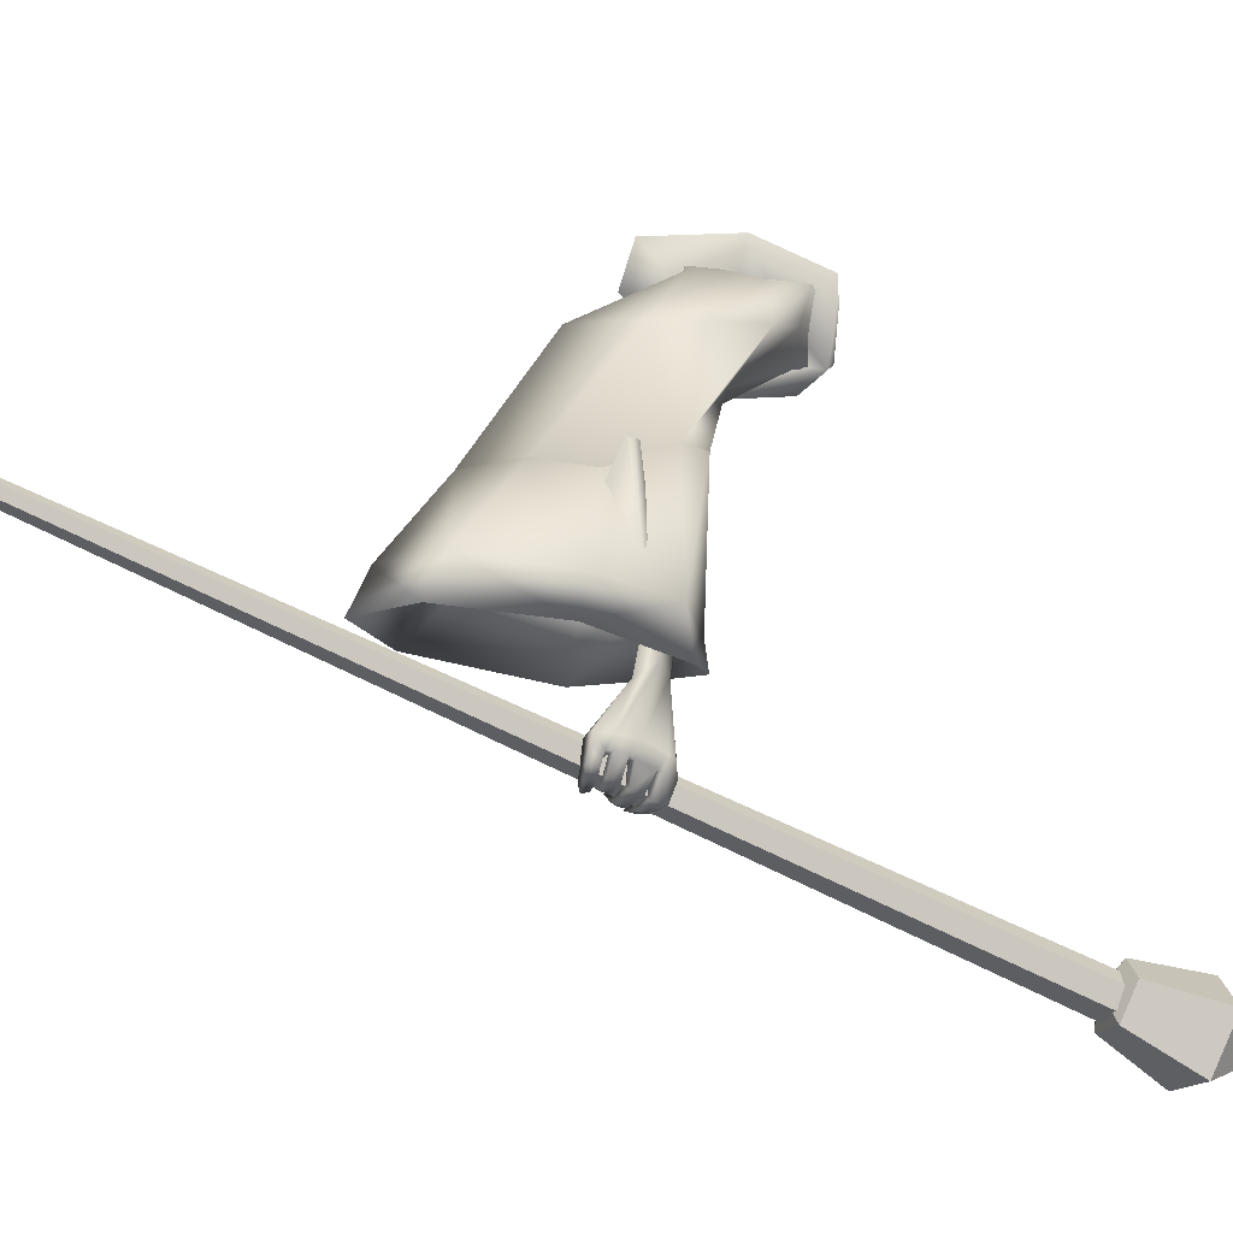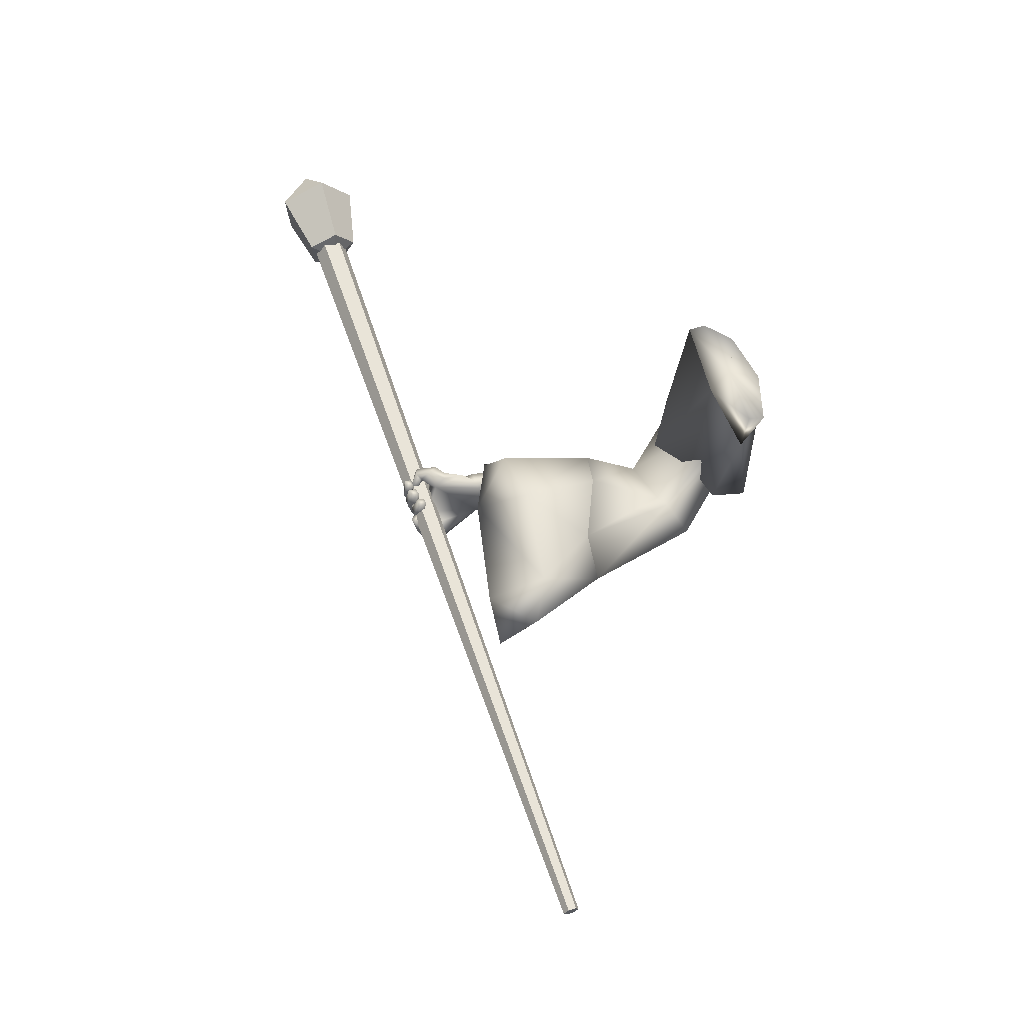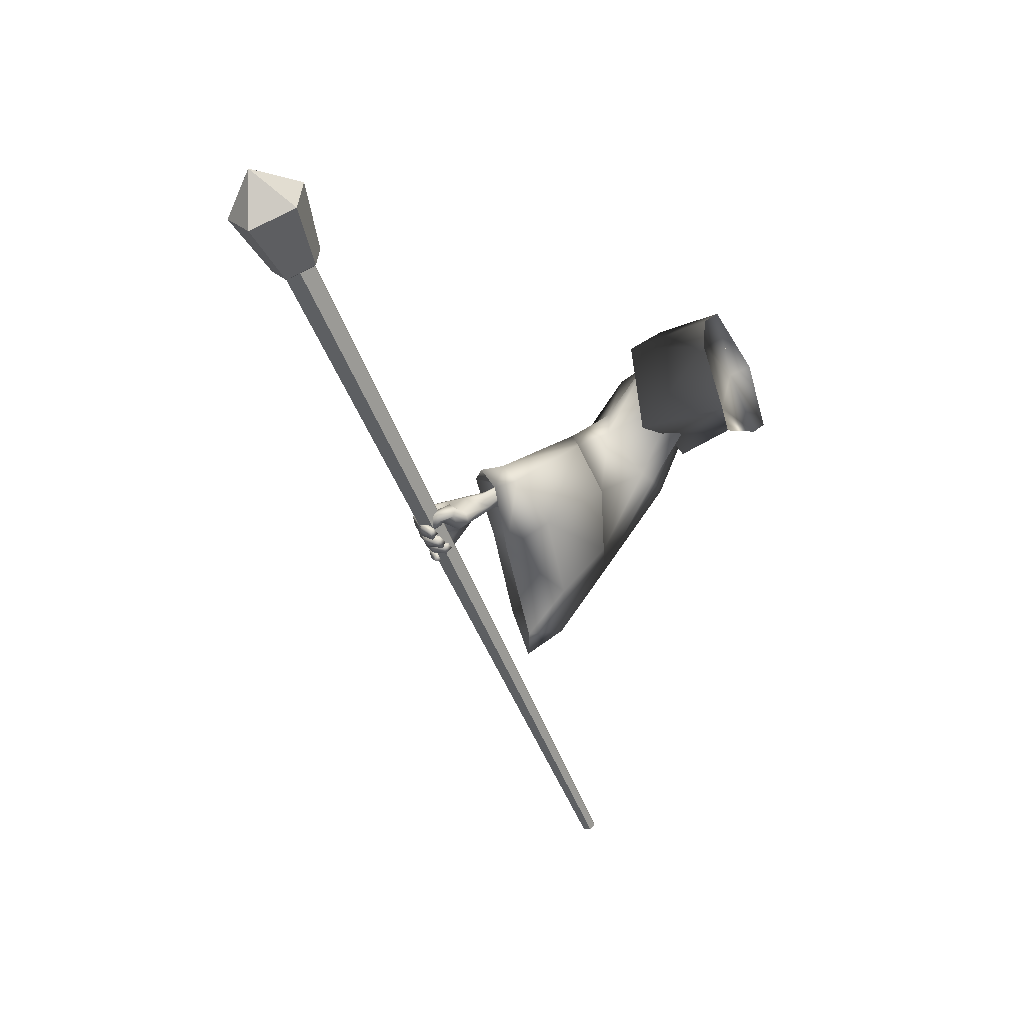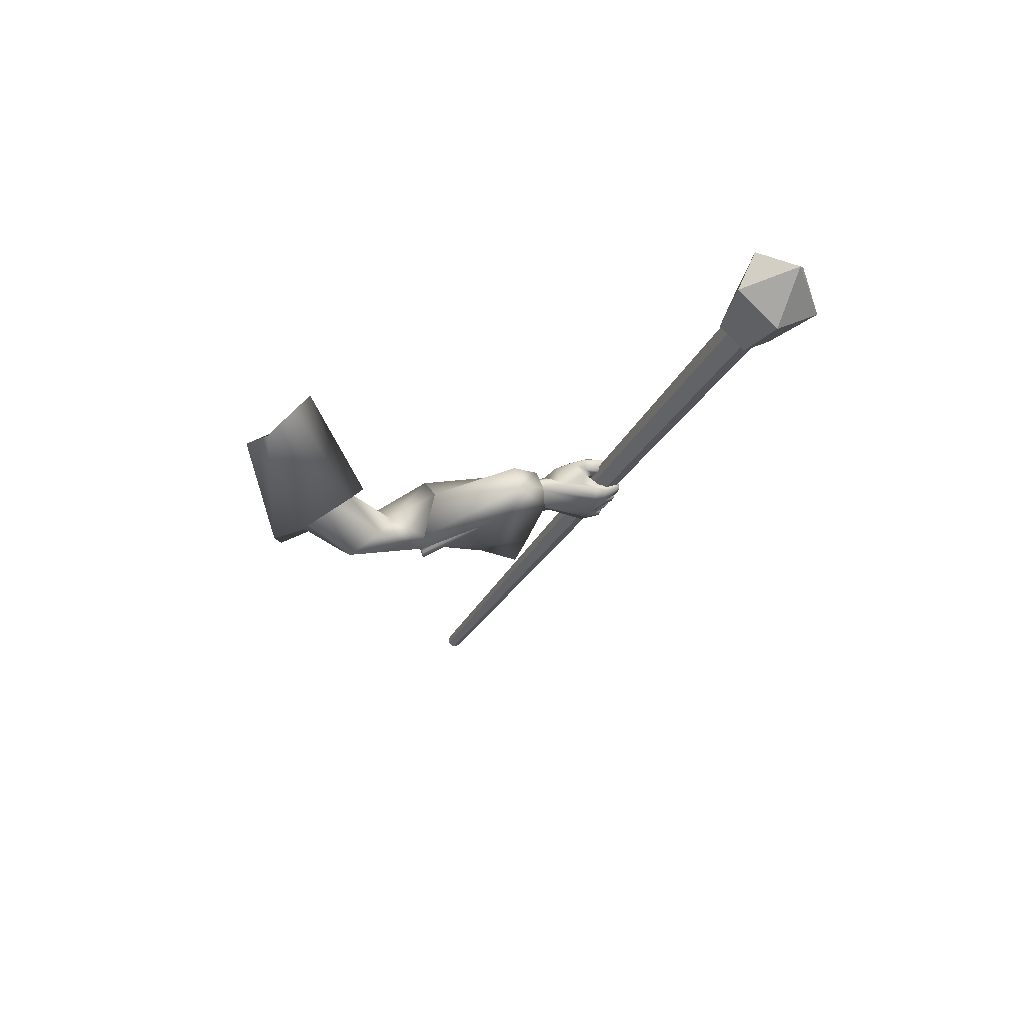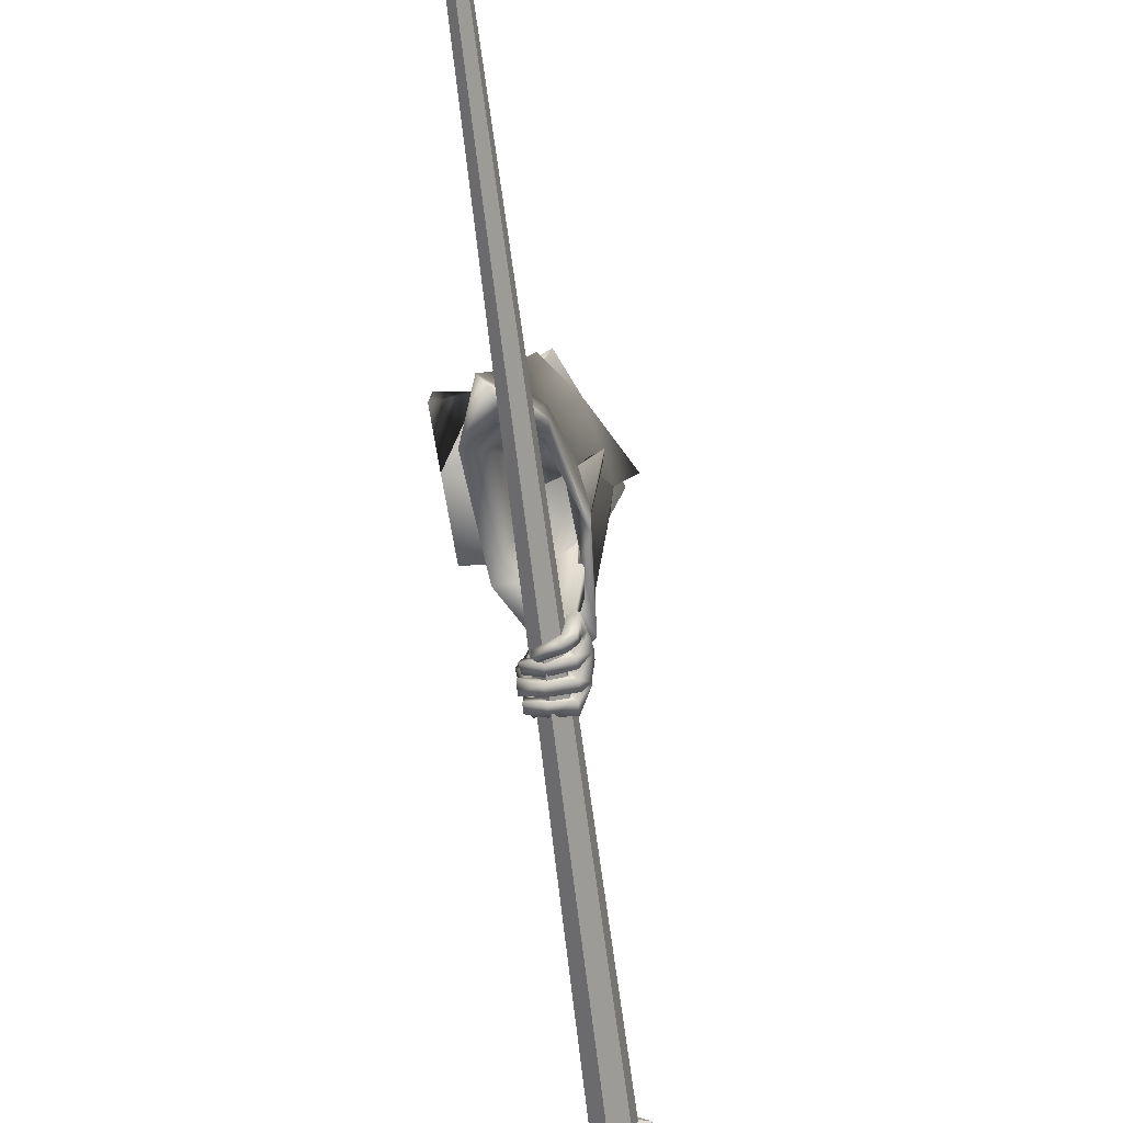
<metadata>
{"format":"obj","ext":"obj","renderer":"f3d","projection":"perspective","resolution":1024,"background":"white","views":[{"elev":-15.0,"azim":59.4,"up":"+Z"},{"elev":-16.4,"azim":-88.5,"up":"+Y"},{"elev":34.0,"azim":-122.1,"up":"+Y"},{"elev":59.0,"azim":77.4,"up":"+Y"},{"elev":-47.8,"azim":-1.8,"up":"+Z"}]}
</metadata>
<code>
o Wizard.002_Plane.002
v 0.1292 0.06693 0.03539
v 0.1498 0.1355 -0.03641
v 0.1764 0.2766 -0.07338
v 0.2571 0.2877 0.02032
v 0.1941 0.1801 0.06427
v 0.1351 0.07107 0.06486
v 0.2207 0.3034 -0.03967
v 0.1808 0.1856 0.003796
v 0.2878 -0.01775 -0.3854
v 0.2828 -0.01034 -0.2821
v 0.3082 0.02482 -0.3932
v 0.2905 0.01556 -0.2863
v 0.2876 -0.02317 -0.508
v 0.2985 0.01083 -0.5204
v 0.347 -0.03942 -0.3925
v 0.3395 -0.02687 -0.2993
v 0.33 -0.05692 -0.5132
v 0.353 -9.4e-05 -0.3918
v 0.3421 -0.00501 -0.2993
v 0.3364 -0.02267 -0.4894
v 0.3174 -0.03323 -0.6251
v 0.3341 -0.00054 -0.6126
v 0.3164 -0.1135 -0.5878
v 0.3348 -0.1111 -0.58
v 0.3472 -0.08066 -0.5869
v 0.3106 -0.1139 -0.6207
v 0.3301 -0.1163 -0.6208
v 0.2944 -0.1075 -0.6289
v 0.3088 -0.1081 -0.6335
v 0.2745 -0.09678 -0.6303
v 0.2757 -0.09336 -0.6427
v 0.3436 -0.08853 -0.5861
v 0.3155 -0.09102 -0.6039
v 0.3333 -0.1006 -0.6213
v 0.3182 -0.09553 -0.6332
v 0.2828 -0.08435 -0.6398
v 0.3148 -0.1152 -0.6049
v 0.3168 -0.0924 -0.619
v 0.3033 -0.08714 -0.6286
v 0.2829 -0.08087 -0.6335
v 0.3336 -0.1128 -0.6021
v 0.3371 -0.09661 -0.6031
v 0.3173 -0.09672 -0.6143
v 0.3404 -0.08793 -0.6036
v 0.3174 -0.08263 -0.6043
v 0.3285 -0.09099 -0.6338
v 0.3095 -0.08374 -0.6172
v 0.2915 -0.0808 -0.6395
v 0.2861 -0.0784 -0.6215
v 0.2598 -0.07045 -0.6267
v 0.2635 -0.06298 -0.6121
v 0.2922 -0.06348 -0.6435
v 0.2645 -0.05358 -0.6298
v 0.2936 -0.0601 -0.6301
v 0.2662 -0.0522 -0.6177
v 0.333 -0.07404 -0.6389
v 0.3149 -0.06639 -0.6292
v 0.3488 -0.07202 -0.6082
v 0.3184 -0.06363 -0.6151
v 0.3455 -0.063 -0.6116
v 0.3203 -0.05929 -0.6143
v 0.3333 -0.06356 -0.6454
v 0.314 -0.05736 -0.629
v 0.2884 -0.06118 -0.6512
v 0.2957 -0.05384 -0.6332
v 0.2583 -0.05266 -0.635
v 0.2634 -0.04375 -0.6267
v 0.3005 -0.03613 -0.6438
v 0.2663 -0.03046 -0.6348
v 0.2957 -0.04361 -0.6575
v 0.2604 -0.03541 -0.6486
v 0.3372 -0.04421 -0.6478
v 0.3159 -0.04089 -0.6388
v 0.3256 -0.03663 -0.625
v 0.3505 -0.03656 -0.622
v 0.3199 -0.0322 -0.629
v 0.3508 -0.02984 -0.6222
v 0.3172 -0.03151 -0.6424
v 0.3336 -0.03674 -0.6548
v 0.2955 -0.02918 -0.6432
v 0.2974 -0.03618 -0.6601
v 0.2707 -0.02388 -0.639
v 0.2662 -0.03064 -0.6537
v 0.2968 -0.01072 -0.6513
v 0.2747 -0.009646 -0.6467
v 0.2978 -0.01247 -0.6615
v 0.2681 -0.01283 -0.6565
v 0.3197 -0.01054 -0.6492
v 0.3366 -0.01358 -0.6579
v 0.3297 -0.005678 -0.6296
v 0.3423 -0.004512 -0.6285
v 0.3544 -0.04686 -0.5944
v 0.3532 -0.06016 -0.5913
v 0.3499 -0.02074 -0.6029
v 0.3493 -0.01084 -0.6057
v 0.3254 -0.003265 -0.6175
v 0.3178 -0.0405 -0.6203
v 0.3172 -0.05532 -0.6135
v 0.3172 -0.06342 -0.6109
v 0.2819 -0.01005 -0.5124
v 0.3137 0.005639 -0.549
v 0.2655 -0.02738 -0.5935
v 0.3217 0.00535 -0.5833
v 0.2709 -0.000723 -0.5386
v 0.2569 -0.01175 -0.5761
v 0.2776 -0.0065 -0.6234
v 0.267 0.007525 -0.6045
v 0.2751 -0.009085 -0.627
v 0.2719 0.002764 -0.6342
v 0.2936 -0.03263 -0.6359
v 0.2857 -0.02589 -0.6498
v 0.2993 -0.01605 -0.6046
v 0.2992 -0.000309 -0.6128
v 0.2973 -0.004463 -0.621
v 0.2814 0.01633 -0.6343
v 0.306 -0.02663 -0.6361
v 0.3008 -0.01008 -0.6482
v 0.3027 0.007528 -0.628
v 0.31 -0.01829 -0.6436
v 0.2749 0.01886 -0.5953
v 0.2968 -0.003752 -0.6203
v 0.2963 0.01623 -0.5962
v 0.3017 0.00686 -0.5938
v 0.2667 0.003254 -0.5761
v 0.3156 0.002025 -0.5026
v 0.2001 0.03701 0.0243
v 0.3467 0.1875 0.004055
v 0.3418 0.1281 -0.00061
v 0.2591 0.05658 -0.02551
v 0.2861 0.09359 -0.04937
v 0.3312 0.1777 -0.04922
v 0.33 0.1785 -0.09666
v 0.3698 0.04779 -0.1609
v 0.425 0.07928 -0.0917
v 0.3334 0.03029 -0.1869
v 0.2691 -0.05166 -0.1417
v 0.3829 -0.02414 -0.2413
v 0.3433 -0.04217 -0.08122
v 0.2914 -0.1728 -0.258
v 0.2571 -0.07094 -0.1226
v 0.3292 -0.09711 -0.2697
v 0.3052 0.04598 -0.283
v 0.1985 -0.1515 -0.2854
v 0.2299 -0.02744 -0.2734
v 0.38 0.018 -0.2451
v 0.2165 0.0795 0.05797
v 0.2782 -0.1212 -0.08335
v 0.2992 0.04013 0.009917
v 0.2241 -0.233 -0.266
v 0.2782 0.0156 -0.0723
v 0.2717 0.06113 -0.1445
v 0.3683 0.1926 -0.1117
v 0.4117 0.1807 -0.004734
v 0.3609 0.08699 0.0456
v 0.2786 -0.04569 -0.02897
v 0.3012 -0.0346 0.03647
v 0.1881 0.1406 -0.02885
v 0.2036 0.2053 -0.05098
v 0.2025 0.2351 -0.04512
v 0.2143 0.2305 0.0135
v 0.1896 0.1717 0.02202
v 0.201 0.1336 -0.009471
v 0.191 0.119 0.01348
v 0.3829 -0.02414 -0.2413
v 0.2914 -0.1728 -0.258
v 0.3292 -0.09711 -0.2697
v 0.3577 -0.001559 -0.4221
v 0.3052 0.04598 -0.283
v 0.2731 0.03594 -0.4523
v 0.1985 -0.1515 -0.2854
v 0.2299 -0.02744 -0.2734
v 0.3259 0.04222 -0.453
v 0.38 0.018 -0.2451
v 0.2761 -0.2664 -0.3791
v 0.3469 -0.1284 -0.401
v 0.2269 -0.0566 -0.407
v 0.2141 -0.2343 -0.3727
v 0.2241 -0.233 -0.266
v 0.2002 -0.3249 -0.3865
v 0.335 0.04345 -0.4982
v 0.3596 0.007273 -0.4961
v 0.2878 0.02537 -0.4951
v 0.2922 -0.307 -0.4504
v 0.2157 -0.3657 -0.4591
v 0.1821 -0.2829 -0.4791
v 0.3468 -0.1373 -0.4619
v 0.2254 -0.08437 -0.506
v 0.3153 -0.09813 -0.3072
v 0.298 -0.1331 -0.3013
v 0.3386 -0.04073 -0.4027
v 0.3678 -0.08751 -0.2404
v 0.3531 -0.07446 -0.2375
v 0.2837 -0.01614 -0.4181
v 0.2545 -0.1228 -0.3111
v 0.2697 -0.06565 -0.3054
v 0.3173 -0.01234 -0.4206
v 0.3675 -0.06896 -0.2412
v 0.2871 -0.2097 -0.3753
v 0.332 -0.1217 -0.3904
v 0.2557 -0.07546 -0.3886
v 0.2281 -0.1956 -0.3816
v 0.2666 -0.1606 -0.3036
v 0.2383 -0.2465 -0.3776
v 0.18 -0.8856 -0.3207
v 0.1764 -0.8899 -0.3344
v 0.1623 -0.8893 -0.339
v 0.1518 -0.8843 -0.3298
v 0.1553 -0.88 -0.3161
v 0.1694 -0.8806 -0.3115
v 0.433 0.5626 -0.8316
v 0.425 0.553 -0.8623
v 0.3936 0.5545 -0.8725
v 0.3701 0.5656 -0.852
v 0.378 0.5752 -0.8214
v 0.4095 0.5737 -0.8112
v 0.4502 0.5643 -0.8244
v 0.4299 0.5484 -0.8784
v 0.3708 0.5576 -0.8795
v 0.3545 0.5793 -0.8261
v 0.4036 0.5834 -0.7921
v 0.4962 0.6784 -0.8567
v 0.4645 0.6534 -0.9411
v 0.3721 0.6679 -0.9427
v 0.3467 0.7017 -0.8593
v 0.4233 0.7082 -0.8062
v 0.3986 0.5467 -0.833
v 0.4324 0.7545 -0.9071
f 215 208 209
f 207 212 206
f 211 204 205
f 204 215 209
f 214 207 208
f 212 205 206
f 204 207 206
f 213 214 210
f 216 225 220
f 224 218 219
f 217 221 216
f 220 224 219
f 218 222 217
f 220 226 216
f 218 226 219
f 216 226 217
f 219 226 220
f 217 226 218
f 225 227 224
f 223 227 222
f 221 227 225
f 224 227 223
f 222 227 221
f 215 214 208
f 207 213 212
f 211 210 204
f 204 210 215
f 214 213 207
f 212 211 205
f 206 205 204
f 204 209 208
f 208 207 204
f 210 211 212
f 212 213 210
f 214 215 210
f 216 221 225
f 224 223 218
f 217 222 221
f 220 225 224
f 218 223 222
f 1 8 6
f 6 8 5
f 7 8 3
f 1 126 2
f 3 8 2
f 6 5 146
f 2 8 1
f 4 8 7
f 126 6 146
f 5 8 4
f 126 1 6
f 9 12 11
f 11 100 13
f 13 15 9
f 9 16 10
f 11 20 125
f 11 19 18
f 20 15 17
f 18 16 15
f 112 99 102
f 13 100 102
f 17 32 20
f 20 93 125
f 17 23 24
f 37 27 41
f 26 29 27
f 28 31 29
f 41 34 42
f 27 35 34
f 29 36 35
f 43 26 37
f 38 28 26
f 28 40 30
f 39 36 40
f 30 36 31
f 35 38 34
f 33 37 23
f 24 42 32
f 23 41 24
f 43 34 38
f 42 45 44
f 43 33 45
f 45 46 44
f 47 48 46
f 49 50 48
f 50 52 48
f 49 55 51
f 53 54 52
f 51 53 50
f 54 47 57
f 48 56 46
f 52 57 56
f 46 58 44
f 47 59 57
f 59 56 57
f 59 60 58
f 61 62 60
f 63 64 62
f 65 66 64
f 65 69 67
f 69 70 71
f 71 64 66
f 62 70 72
f 70 73 72
f 65 73 68
f 63 74 73
f 62 75 60
f 74 72 73
f 74 77 75
f 76 79 77
f 78 81 79
f 80 83 81
f 80 85 82
f 83 86 81
f 86 85 84
f 82 87 83
f 78 84 80
f 79 86 89
f 86 88 89
f 78 90 88
f 77 89 91
f 89 90 91
f 32 44 25
f 58 25 44
f 60 93 58
f 75 92 60
f 77 94 75
f 95 91 22
f 90 22 91
f 96 76 21
f 74 21 76
f 61 97 74
f 99 61 59
f 99 45 33
f 67 71 66
f 123 103 96
f 103 22 96
f 102 104 105
f 101 100 14
f 102 107 106
f 106 109 108
f 108 111 110
f 106 112 102
f 106 114 113
f 110 114 108
f 109 117 111
f 117 118 119
f 119 114 116
f 117 116 111
f 107 115 109
f 115 122 118
f 118 113 114
f 106 113 121
f 121 113 112
f 113 123 112
f 96 112 123
f 107 124 120
f 105 104 124
f 100 101 104
f 124 101 123
f 95 22 101
f 95 125 94
f 94 125 92
f 92 125 93
f 25 20 32
f 9 10 12
f 13 9 11
f 11 14 100
f 13 17 15
f 9 15 16
f 125 14 11
f 11 18 20
f 11 12 19
f 20 18 15
f 18 19 16
f 23 17 33
f 13 102 17
f 112 21 97
f 112 97 98
f 17 102 99
f 99 33 17
f 112 98 99
f 17 24 32
f 20 25 93
f 37 26 27
f 26 28 29
f 28 30 31
f 41 27 34
f 27 29 35
f 29 31 36
f 43 38 26
f 38 39 28
f 28 39 40
f 39 35 36
f 30 40 36
f 35 39 38
f 33 43 37
f 24 41 42
f 23 37 41
f 43 42 34
f 42 43 45
f 45 47 46
f 47 49 48
f 49 51 50
f 50 53 52
f 49 54 55
f 53 55 54
f 51 55 53
f 54 49 47
f 48 52 56
f 52 54 57
f 46 56 58
f 47 45 59
f 59 58 56
f 59 61 60
f 61 63 62
f 63 65 64
f 65 67 66
f 65 68 69
f 69 68 70
f 71 70 64
f 62 64 70
f 70 68 73
f 65 63 73
f 63 61 74
f 62 72 75
f 74 75 72
f 74 76 77
f 76 78 79
f 78 80 81
f 80 82 83
f 80 84 85
f 83 87 86
f 86 87 85
f 82 85 87
f 78 88 84
f 79 81 86
f 86 84 88
f 78 76 90
f 77 79 89
f 89 88 90
f 32 42 44
f 58 93 25
f 60 92 93
f 75 94 92
f 77 95 94
f 95 77 91
f 90 96 22
f 96 90 76
f 74 97 21
f 61 98 97
f 99 98 61
f 99 59 45
f 67 69 71
f 103 101 22
f 102 100 104
f 102 105 107
f 106 107 109
f 108 109 111
f 106 121 112
f 106 108 114
f 110 116 114
f 109 115 117
f 117 115 118
f 119 118 114
f 110 111 116
f 117 119 116
f 107 120 115
f 115 120 122
f 118 122 113
f 113 122 123
f 96 21 112
f 107 105 124
f 123 122 124
f 120 124 122
f 104 101 124
f 103 123 101
f 101 14 125
f 125 95 101
f 5 127 4
f 146 128 5
f 7 132 3
f 132 2 3
f 133 132 131
f 128 134 127
f 135 130 132
f 148 138 128
f 141 137 138
f 145 135 133
f 135 144 136
f 147 139 138
f 136 143 140
f 136 129 130
f 2 129 126
f 137 133 134
f 134 131 127
f 4 131 7
f 140 149 147
f 140 148 129
f 129 146 126
f 142 171 144
f 144 170 143
f 143 178 149
f 139 166 141
f 145 168 142
f 149 165 139
f 141 164 137
f 137 173 145
f 172 168 173
f 165 175 166
f 178 174 165
f 168 176 171
f 176 170 171
f 172 182 169
f 174 186 175
f 179 183 174
f 187 177 176
f 169 187 176
f 181 172 167
f 167 173 164
f 185 179 177
f 177 178 170
f 186 167 175
f 167 166 175
f 192 196 197
f 189 199 198
f 202 198 203
f 195 193 192
f 194 200 195
f 196 182 180
f 198 186 183
f 203 183 184
f 201 187 200
f 193 187 182
f 196 181 190
f 197 190 191
f 203 185 201
f 202 201 194
f 186 190 181
f 188 190 199
f 188 195 192
f 5 128 127
f 146 148 128
f 7 131 132
f 132 130 2
f 133 135 132
f 128 138 134
f 135 136 130
f 148 147 138
f 134 138 137
f 139 141 138
f 145 142 135
f 135 142 144
f 147 149 139
f 136 144 143
f 136 140 129
f 2 130 129
f 137 145 133
f 134 133 131
f 4 127 131
f 140 143 149
f 140 147 148
f 129 148 146
f 142 168 171
f 144 171 170
f 143 170 178
f 139 165 166
f 145 173 168
f 149 178 165
f 141 166 164
f 137 164 173
f 172 169 168
f 165 174 175
f 178 179 174
f 168 169 176
f 176 177 170
f 172 180 182
f 174 183 186
f 179 184 183
f 187 185 177
f 169 182 187
f 181 180 172
f 167 172 173
f 185 184 179
f 177 179 178
f 186 181 167
f 167 164 166
f 192 193 196
f 189 188 199
f 202 189 198
f 195 200 193
f 194 201 200
f 196 193 182
f 198 199 186
f 203 198 183
f 201 185 187
f 193 200 187
f 196 180 181
f 197 196 190
f 203 184 185
f 202 203 201
f 186 199 190
f 188 191 190
f 188 189 194
f 202 194 189
f 192 197 191
f 188 194 195
f 192 191 188
f 4 154 153
f 126 150 155
f 126 156 146
f 4 152 7
f 146 154 5
f 3 152 151
f 2 151 150
f 160 154 161
f 162 150 157
f 163 155 162
f 160 152 153
f 163 154 156
f 158 152 159
f 157 151 158
f 158 161 157
f 4 5 154
f 126 2 150
f 126 155 156
f 4 153 152
f 146 156 154
f 3 7 152
f 2 3 151
f 160 153 154
f 162 155 150
f 163 156 155
f 160 159 152
f 163 161 154
f 158 151 152
f 157 150 151
f 162 157 161
f 158 159 160
f 160 161 158
f 163 162 161

</code>
